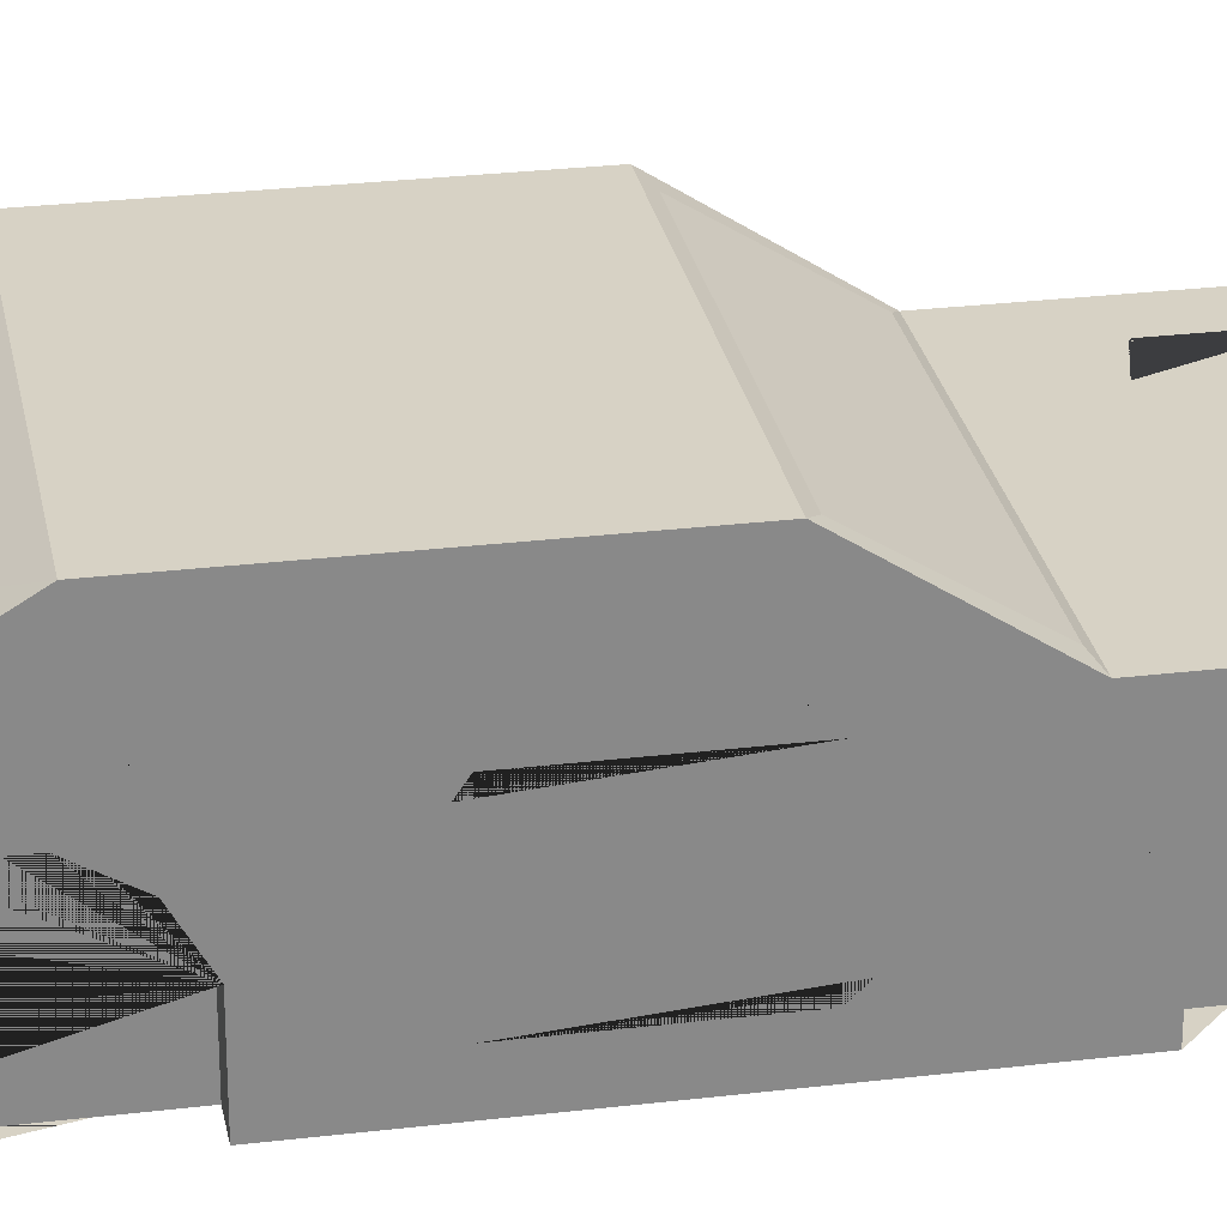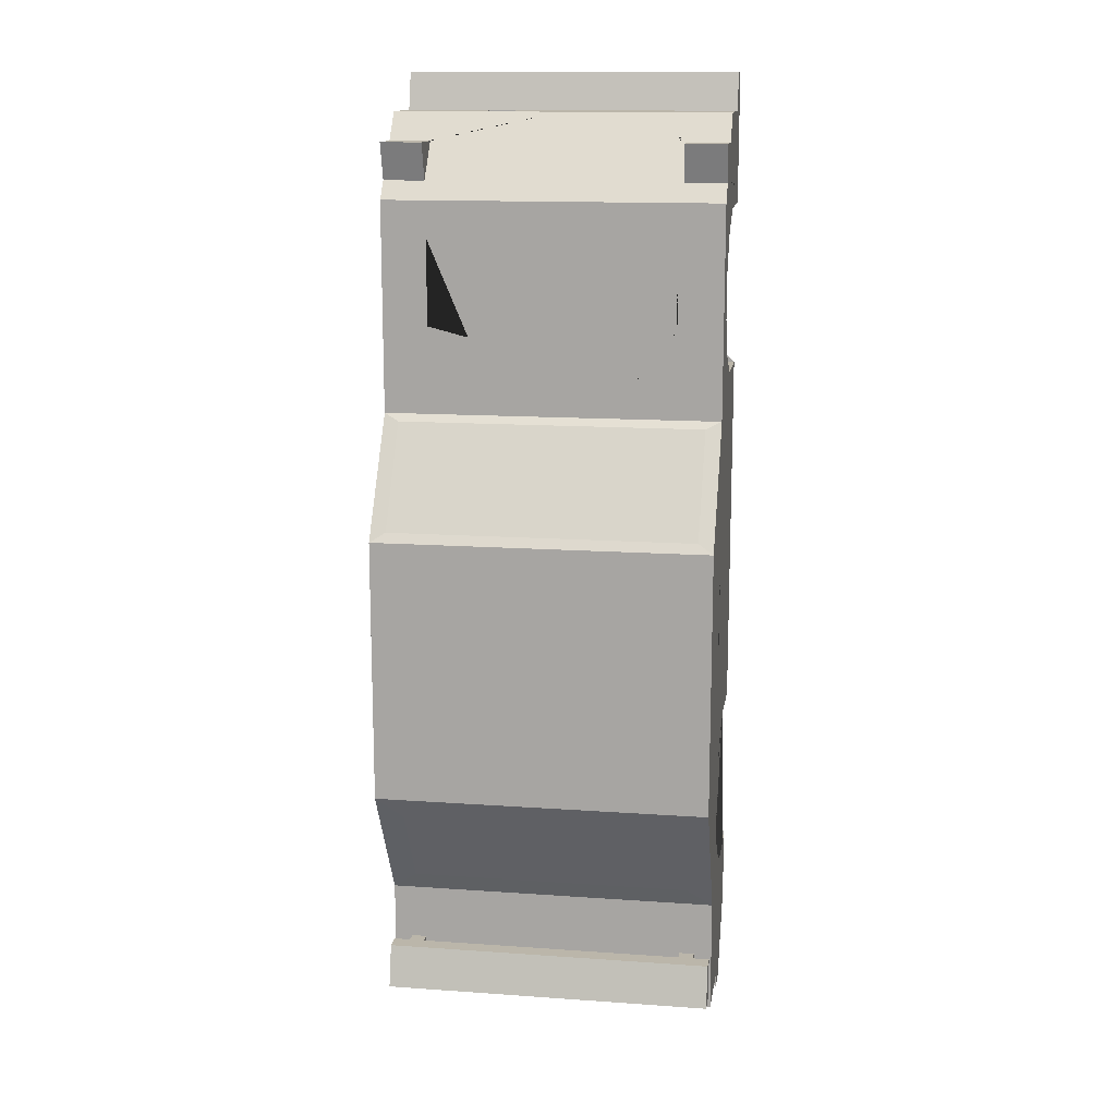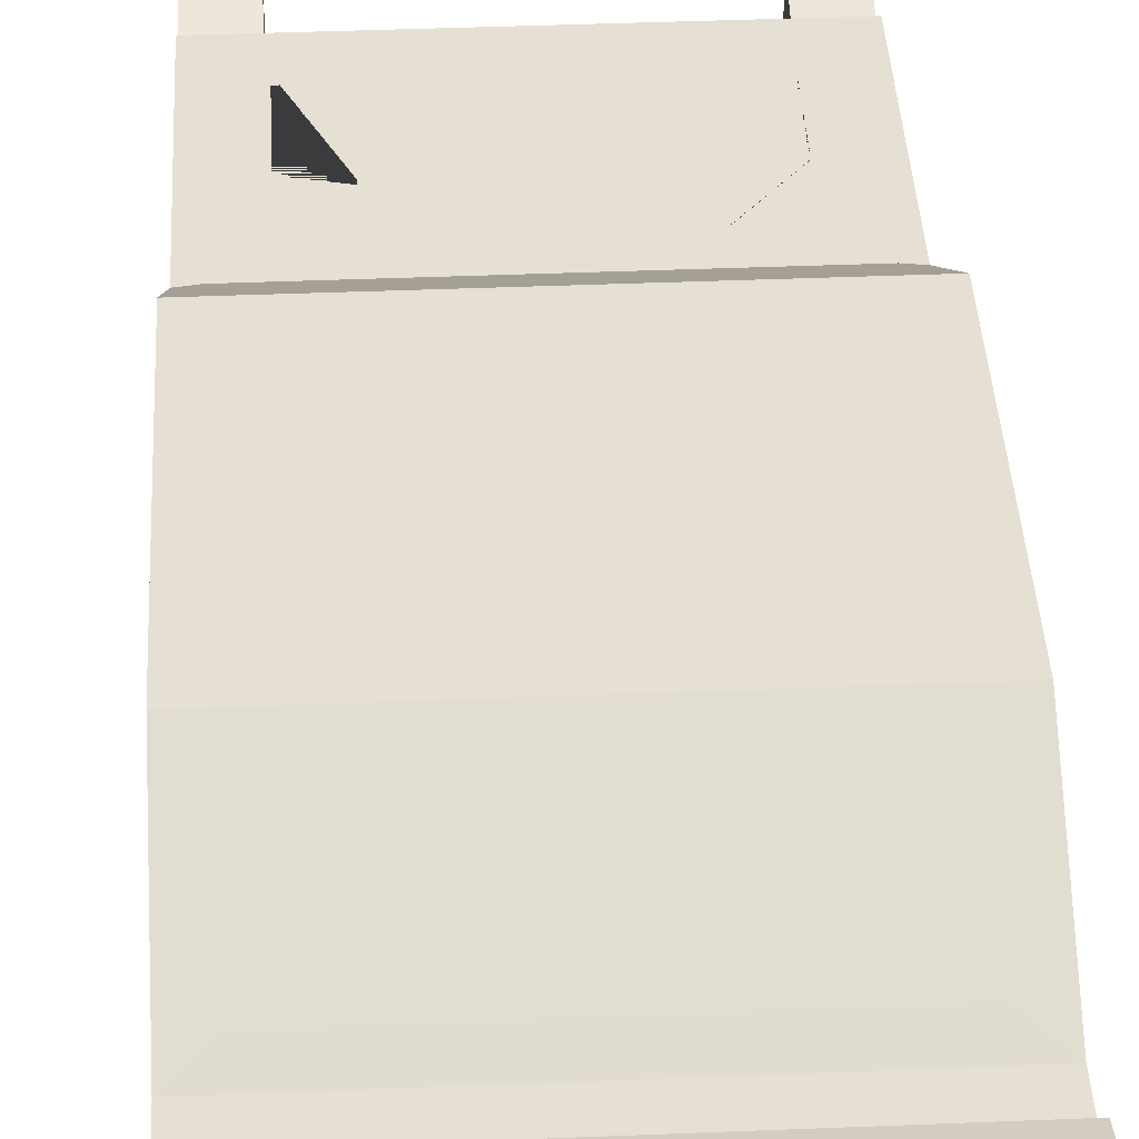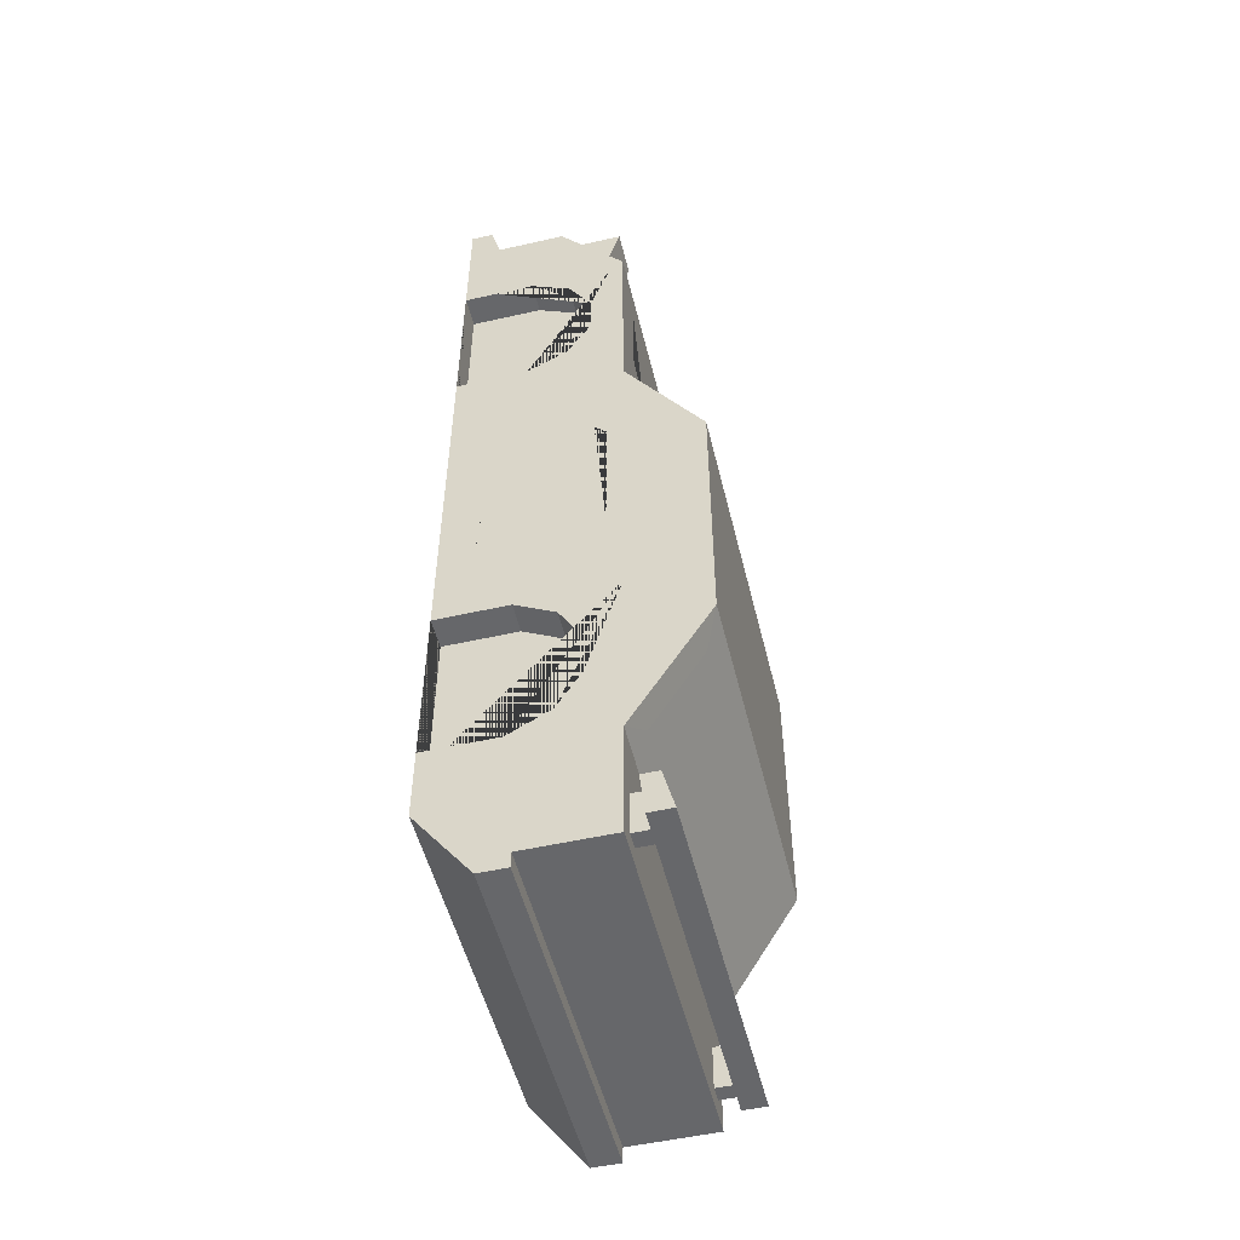
<metadata>
{"format":"obj","ext":"obj","renderer":"f3d","projection":"perspective","resolution":1024,"background":"white","views":[{"elev":27.2,"azim":-100.5,"up":"+Y"},{"elev":14.0,"azim":-171.2,"up":"+Z"},{"elev":38.2,"azim":177.0,"up":"+Y"},{"elev":-52.2,"azim":103.7,"up":"+Z"}]}
</metadata>
<code>
v -1.374 0.389 -2.775
v -1.374 0.7536 -2.775
v -1.374 1.072 -2.594
v -1.374 1.256 -2.282
v -1.374 1.256 -1.922
v -1.374 1.072 -1.609
v -1.374 0.7536 -1.429
v -1.374 0.389 -1.429
v -1.374 0.1867 1.54
v -1.374 0.7536 1.54
v -1.374 1.072 1.72
v -1.374 1.256 2.033
v -1.374 1.256 2.393
v -1.374 1.072 2.705
v -1.374 1.52 -2.883
v -1.374 1.52 -3.824
v -1.374 0.8462 -3.824
v 0 0.1867 2.886
v -1.374 0.1867 2.886
v -1.141 0.1867 2.886
v -1.141 0.1867 1.54
v -1.141 0.389 -1.429
v -1.141 0.389 -2.775
v -1.374 0.7536 2.886
v -1.374 0.1867 3.642
v -1.374 1.521 2.967
v -1.374 1.52 1.256
v 0 0.8462 -3.824
v 0 1.52 -3.824
v 0 0.1867 3.642
v 0 1.521 2.967
v -1.374 1.52 1.006
v -1.374 1.52 -2.03
v -1.162 1.62 -2.719
v -1.374 0.4423 3.642
v -1.374 2.136 -1.854
v -1.374 2.02 -1.786
v -1.374 2.136 0.3131
v -1.374 2.02 0.2923
v -1.249 1.574 1.198
v -1.162 2.021 -2.045
v 0 0.1867 3.951
v -1.374 0.1867 3.951
v 0 1.403 3.117
v -0.5802 1.403 3.117
v -1.037 1.405 3.114
v -1.374 0.3608 3.951
v -1.037 1.168 3.415
v -1.249 2.082 0.3878
v 0 0.3608 3.951
v -0.5802 1.352 3.182
v 0 1.352 3.182
v -0.9624 1.36 3.171
v -0.6742 1.358 3.174
v -0.6742 1.125 3.469
v -0.9624 1.125 3.469
v 0 0.4423 3.642
v 0 1.147 3.441
v -0.5802 1.147 3.441
v -0.5802 1.287 3.264
v 0 1.287 3.264
v 0 1.215 3.355
v -0.5802 1.215 3.355
v -1.141 0.7536 1.54
v -1.141 1.072 1.72
v -1.141 1.256 2.033
v -1.141 1.256 2.393
v -1.141 1.072 2.705
v -1.141 0.7536 2.886
v -1.141 0.7536 -2.775
v -1.141 1.072 -2.594
v -1.141 1.256 -2.282
v -1.141 1.256 -1.922
v -1.141 1.072 -1.609
v -1.141 0.7536 -1.429
v -1.374 1.52 -0.7033
v -1.374 1.52 -0.9917
v -0.9896 1.429 -3.824
v -1.305 1.429 -3.824
v -0.9896 1.125 -3.824
v -1.305 1.125 -3.824
v -0.6278 1.337 -3.824
v -0.6278 1.123 -3.824
v -0.8864 1.123 -3.824
v -0.8864 1.337 -3.824
v 0 1.197 -3.824
v 0 1.012 -3.824
v -0.3209 1.012 -3.824
v -0.3209 1.197 -3.824
v 0 0.1867 -3.352
v -1.374 0.1867 -3.352
v 0 0.8462 -3.951
v 0 0.6256 -3.951
v -1.374 0.6256 -3.951
v -1.374 0.8462 -3.951
v 1.374 0.389 -2.775
v 1.374 0.7536 -2.775
v 1.374 1.072 -2.594
v 1.374 1.256 -2.282
v 1.374 1.256 -1.922
v 1.374 1.072 -1.609
v 1.374 0.7536 -1.429
v 1.374 0.389 -1.429
v 1.374 0.1867 1.54
v 1.374 0.7536 1.54
v 1.374 1.072 1.72
v 1.374 1.256 2.033
v 1.374 1.256 2.393
v 1.374 1.072 2.705
v 1.374 1.52 -2.883
v 1.374 1.52 -3.824
v 1.374 0.8462 -3.824
v 1.374 0.1867 2.886
v 1.141 0.1867 2.886
v 1.141 0.1867 1.54
v 1.141 0.389 -1.429
v 1.141 0.389 -2.775
v 1.374 0.7536 2.886
v 1.374 0.1867 3.642
v 1.374 1.521 2.967
v 1.374 1.52 1.256
v 1.374 1.52 1.006
v 1.374 1.52 -2.03
v 1.162 1.62 -2.719
v 1.374 0.4423 3.642
v 1.374 2.136 -1.854
v 1.374 2.02 -1.786
v 1.374 2.136 0.3131
v 1.374 2.02 0.2923
v 1.249 1.574 1.198
v 1.162 2.021 -2.045
v 1.374 0.1867 3.951
v 0.5802 1.403 3.117
v 1.037 1.405 3.114
v 1.374 0.3608 3.951
v 1.037 1.168 3.415
v 1.249 2.082 0.3878
v 0.5802 1.352 3.182
v 0.9533 1.36 3.172
v 0.6662 1.357 3.174
v 0.6662 1.125 3.468
v 0.9533 1.125 3.468
v 0.5802 1.147 3.441
v 0.5802 1.287 3.264
v 0.5802 1.215 3.355
v 1.141 0.7536 1.54
v 1.141 1.072 1.72
v 1.141 1.256 2.033
v 1.141 1.256 2.393
v 1.141 1.072 2.705
v 1.141 0.7536 2.886
v 1.141 0.7536 -2.775
v 1.141 1.072 -2.594
v 1.141 1.256 -2.282
v 1.141 1.256 -1.922
v 1.141 1.072 -1.609
v 1.141 0.7536 -1.429
v 1.374 1.52 -0.7033
v 1.374 1.52 -0.9917
v 0.9896 1.429 -3.824
v 1.305 1.429 -3.824
v 0.9896 1.125 -3.824
v 1.305 1.125 -3.824
v 0.6278 1.337 -3.824
v 0.6278 1.123 -3.824
v 0.8864 1.123 -3.824
v 0.8864 1.337 -3.824
v 0.3209 1.012 -3.824
v 0.3209 1.197 -3.824
v 1.374 0.1867 -3.352
v 1.374 0.6256 -3.951
v 1.374 0.8462 -3.951
v -1.374 1.164 -1.766
v -1.374 0.9885 3.642
v 0 0.9885 3.642
v 1.374 0.9885 3.642
v -1.374 2.02 -0.7033
v -1.374 2.02 -0.9917
v 1.374 2.02 -0.7033
v 1.374 2.02 -0.9917
v -0.7324 0.9323 3.642
v -0.7324 0.5738 3.642
v 0 0.5639 3.642
v 0 0.9323 3.642
v 0.7324 0.5738 3.642
v 0.7324 0.9323 3.642
v 0 0.6414 3.642
v -0.6534 0.6414 3.642
v 0.6534 0.6414 3.642
v 0.6534 0.8577 3.642
v 0 0.8577 3.642
v -0.6534 0.8577 3.642
v 0 0.6414 3.541
v -0.6534 0.6414 3.541
v 0.6534 0.6414 3.541
v 0.6534 0.8577 3.541
v 0 0.8577 3.541
v -0.6534 0.8577 3.541
v -1.374 0.4423 2.886
v 1.374 0.4423 2.886
v -1.374 0.389 -3.203
v 1.374 0.389 -3.203
v -1.141 0.389 1.54
v -1.374 0.389 1.54
v 1.141 0.389 1.54
v 1.374 0.389 1.54
v 1.141 0.3856 2.886
v -1.141 0.499 2.886
v -1.374 0.1867 -2.775
v 0 0.1867 -2.775
v 1.374 0.1867 -2.775
v -1.374 0.1867 -1.429
v -1.141 0.1867 -1.429
v -1.141 0.1867 -2.775
v 1.141 0.1867 -2.775
v 1.141 0.1867 -1.429
v 1.374 0.1867 -1.429
v -1.374 1.168 3.415
v -1.374 1.405 3.114
v -1.374 1.168 3.114
v -1.374 1.405 2.853
v 1.374 1.405 3.114
v 1.374 1.168 3.415
v 1.374 1.405 2.853
v 1.374 1.168 3.114
v 0.917 2.136 -1.649
v 0.917 2.136 0.1082
v -0.917 2.136 -1.649
v -0.917 2.136 0.1082
v -1.374 1.52 -1.46
v -1.374 1.52 1.543
v 1.374 1.52 1.538
v 1.374 1.52 -1.399
v -1.374 1.396 -0.6734
v -1.374 0.4631 -0.6734
v -1.374 0.4631 0.4544
v -1.374 1.396 0.4544
v 1.374 1.396 0.4534
v 1.374 0.4631 0.4534
v 1.374 0.4631 -0.6619
v 1.374 1.396 -0.6619
v -1.363 1.646 -3.685
v -1.363 1.609 -3.339
v -1.363 1.831 -3.685
v -1.363 1.746 -3.339
v 1.363 1.831 -3.685
v 1.363 1.746 -3.339
v 1.363 1.646 -3.685
v 1.363 1.609 -3.339
v 1.226 1.646 -3.685
v 1.226 1.609 -3.339
v 1.104 1.646 -3.685
v 1.104 1.609 -3.339
v -1.226 1.646 -3.685
v -1.226 1.609 -3.339
v -1.104 1.646 -3.685
v -1.104 1.609 -3.339
v 1.226 1.489 -3.685
v 1.226 1.489 -3.339
v 1.104 1.489 -3.339
v 1.104 1.489 -3.685
v -1.104 1.489 -3.685
v -1.104 1.489 -3.339
v -1.226 1.489 -3.339
v -1.226 1.489 -3.685
v -1.249 1.981 0.5498
v 1.249 1.981 0.5498
v -1.374 1.491 3.415
v -1.037 1.491 3.415
v -1.374 1.168 3.415
v -1.037 1.168 3.415
v 1.374 1.168 3.415
v 1.037 1.168 3.415
v 1.374 1.491 3.415
v 1.037 1.491 3.415
v -1.347 1.462 3.415
v -1.063 1.462 3.415
v -1.347 1.196 3.415
v -1.063 1.196 3.415
v 1.349 1.195 3.415
v 1.06 1.195 3.415
v 1.349 1.463 3.415
v 1.06 1.463 3.415
v -1.374 1.301 -1.294
v -1.374 1.301 -0.7393
v -1.374 0.5584 -1.294
v -1.374 0.5584 -0.7393
v -1.374 0.5584 1.402
v -1.374 0.5584 0.5554
v -1.374 1.301 1.402
v -1.374 1.301 0.5554
v 1.374 1.301 1.402
v 1.374 1.301 0.5554
v 1.374 0.5584 1.402
v 1.374 0.5584 0.5554
v 1.374 0.5584 -1.294
v 1.374 0.5584 -0.7393
v 1.374 1.301 -1.294
v 1.374 1.301 -0.7393
v 1.374 1.151 1.402
v 1.374 1.151 0.5554
v 1.374 1.151 -0.7393
v 1.374 1.151 -1.294
v -1.374 1.151 -1.294
v -1.374 1.151 -0.7393
v -1.374 1.151 0.5554
v -1.374 1.151 1.402
v 1.374 1.031 0.5554
v 1.374 1.031 1.402
v 1.374 1.031 -0.7393
v 1.374 1.031 -1.294
v -1.374 1.031 0.5554
v -1.374 1.031 1.402
v -1.374 1.031 -1.294
v -1.374 1.031 -0.7393
v -1.374 0.8397 -0.7393
v -1.374 0.8397 -1.294
v -1.374 0.8397 0.5554
v -1.374 0.8397 1.402
v 1.374 0.8397 -0.7393
v 1.374 0.8397 -1.294
v 1.374 0.8397 0.5554
v 1.374 0.8397 1.402
v 1.374 0.7199 -0.7393
v 1.374 0.7199 -1.294
v 1.374 0.7199 0.5554
v 1.374 0.7199 1.402
v -1.374 0.7199 -1.294
v -1.374 0.7199 -0.7393
v -1.374 0.7199 0.5554
v -1.374 0.7199 1.402
v -1.374 0.9464 -3.721
v -1.374 0.9464 -2.935
v -1.374 1.358 -2.935
v -1.374 1.358 -3.721
v 1.374 0.9464 -3.721
v 1.374 1.358 -3.721
v 1.374 1.358 -2.935
v 1.374 0.9464 -2.935
v -1.374 0.8605 3.06
v -1.374 0.5337 3.06
v -1.374 0.5337 3.577
v -1.374 0.8605 3.577
v 1.374 0.8605 3.06
v 1.374 0.5337 3.06
v 1.374 0.8605 3.577
v 1.374 0.5337 3.577
v -1.374 0.7298 3.577
v -1.374 0.7298 3.06
v 1.374 0.7298 3.577
v 1.374 0.7298 3.06
v 1.374 0.671 3.06
v 1.374 0.671 3.577
v -1.374 0.671 3.577
v -1.374 0.671 3.06
v 1.374 1.193 -2.935
v 1.374 1.193 -3.721
v -1.374 1.193 -3.721
v -1.374 1.193 -2.935
v -1.374 1.119 -3.721
v -1.374 1.119 -2.935
v 1.374 1.119 -2.935
v 1.374 1.119 -3.721
v -0.6733 1.52 1.551
v -1.007 1.521 2.672
v 1.007 1.521 2.672
v 0.6733 1.52 1.551
v -1.007 1.521 1.969
v 1.007 1.521 1.969
v 0.6733 1.521 1.884
v -0.6733 1.521 1.884
v 1.007 1.521 2.287
v -1.007 1.521 2.287
v 1.007 1.521 2.377
v -1.007 1.521 2.377
f 7 230 33 15 1 2 3 4 5 173 6
f 358 359 334 335
f 18 19 20 21 9 212 213 214 209 210
f 15 33 230 77 76 32 27
f 92 93 94 95
f 16 15 110 111 29
f 79 78 80 81
f 19 18 30 25
f 15 27 32 76 77 230 33
f 48 218 174
f 36 15 33 37
f 27 38 39 32
f 177 76 32 39
f 41 34 15 36
f 25 30 42 43
f 44 31 26 45
f 35 25 43 47
f 38 36 37 178 177 39
f 49 38 27 40 266
f 266 267 137 49
f 47 43 42 50
f 44 45 51 52
f 45 46 53 54
f 35 47 50 57
f 55 56 48 174 175 59
f 46 48 56 53
f 52 51 60 61
f 55 54 53 56
f 175 58 59
f 58 52 61 62
f 51 59 63 60
f 63 62 61 60
f 59 58 62 63
f 203 204 9 21
f 11 10 64 65
f 12 11 65 66
f 13 12 66 67
f 14 13 67 68
f 24 14 68 69
f 19 199 208 20
f 21 20 208 69 68 67 66 65 64 203
f 2 1 23 70
f 3 2 70 71
f 4 3 71 72
f 5 4 72 73
f 6 173 5 73 74
f 7 6 74 75
f 8 7 75 22
f 23 22 75 74 73 72 71 70
f 16 29 78 79
f 82 83 84 85
f 28 17 81 80
f 17 16 79 81
f 86 87 88 89
f 28 80 84 83
f 80 78 85 84
f 78 29 82 85
f 29 28 87 86
f 28 83 88 87
f 83 82 89 88
f 82 29 86 89
f 210 209 91 90
f 90 91 94 93
f 17 28 92 95
f 120 222 224
f 112 202 170 171 172
f 104 115 114 113 18 210 211 215 216 217
f 110 121 122 158 159 233 123
f 92 172 171 93
f 161 163 162 160
f 113 119 30 18
f 110 123 233 159 158 122 121
f 124 110 15 34
f 134 222 120 133
f 126 127 123 110
f 121 122 129 128
f 123 127 180 159 233
f 27 121 130 40
f 131 124 34 41
f 131 126 110 124
f 119 132 42 30
f 44 133 120 31
f 125 135 132 119
f 128 129 179 180 127 126
f 137 267 130 121 128
f 126 131 41 36
f 135 50 42 132
f 44 52 138 133
f 133 140 139 134
f 125 57 50 135
f 175 176 136 142 141 143
f 134 139 142 136
f 227 226 228 229
f 137 128 38 49
f 52 61 144 138
f 141 142 139 140
f 175 143 58
f 58 62 61 52
f 138 144 145 143
f 145 144 61 62
f 143 145 62 58
f 105 146 205 206
f 106 147 146 105
f 107 148 147 106
f 108 149 148 107
f 109 150 149 108
f 118 151 150 109
f 200 207 151 118
f 115 205 146 147 148 149 150 151 207 114
f 97 152 117 96
f 98 153 152 97
f 99 154 153 98
f 100 155 154 99
f 101 156 155 100
f 102 157 156 101
f 103 116 157 102
f 117 152 153 154 155 156 157 116
f 111 161 160 29
f 164 167 166 165
f 28 162 163 112
f 112 163 161 111
f 86 169 168 87
f 28 165 166 162
f 162 166 167 160
f 160 167 164 29
f 29 86 87 28
f 28 87 168 165
f 165 168 169 164
f 164 169 86 29
f 210 90 170 211
f 90 93 171 170
f 112 172 92 28
f 133 138 143 141 140
f 51 45 54 55 59
f 178 77 76 177
f 33 230 77 178 37
f 158 179 129 122
f 159 180 179 158
f 35 199 19 25
f 105 232 120 224 108 107 106
f 175 174 181 184
f 176 175 184 186
f 35 57 183 182
f 57 125 185 183
f 35 182 181 174
f 125 176 186 185
f 194 193 195 196 197 198
f 182 183 187 188
f 183 185 189 187
f 185 186 190 189
f 186 184 191 190
f 184 181 192 191
f 181 182 188 192
f 188 187 193 194
f 187 189 195 193
f 189 190 196 195
f 190 191 197 196
f 191 192 198 197
f 192 188 194 198
f 9 204 8 212
f 200 125 119 113
f 10 204 203 64
f 26 221 219
f 206 205 115 104
f 103 206 104 217
f 113 114 207 200
f 208 199 24 69
f 1 201 91 209
f 202 96 211 170
f 8 22 213 212
f 22 23 214 213
f 23 1 209 214
f 96 117 215 211
f 117 116 216 215
f 116 103 217 216
f 26 219 46 45
f 219 221 220 218
f 277 276 278 279
f 176 223 136
f 223 225 224 222
f 281 280 282 283
f 354 355 341 342
f 221 13 14 24 199 220
f 350 351 344 346
f 108 224 225 200 118 109
f 370 371 368 369
f 128 126 226 227
f 126 36 228 226
f 36 38 229 228
f 38 128 227 229
f 234 235 236 237
f 231 10 11 12 13 221 26
f 238 239 240 241
f 233 102 101 100 99 98 97 96 110 123
f 285 284 304 305
f 306 307 290 291
f 293 292 300 301
f 302 303 298 299
f 356 357 337 338
f 91 201 17 95 94
f 242 243 245 244
f 244 245 247 246
f 246 247 249 248
f 254 255 243 242
f 243 255 257 253 251 249 247 245
f 248 250 252 256 254 242 244 246
f 248 249 251 250
f 258 259 260 261
f 262 263 264 265
f 257 256 252 253
f 250 251 259 258
f 251 253 260 259
f 253 252 261 260
f 252 250 258 261
f 256 257 263 262
f 257 255 264 263
f 255 254 265 264
f 254 256 262 265
f 130 267 266 40
f 46 219 268 269
f 219 218 270 268
f 218 48 271 270
f 48 46 269 271
f 136 223 272 273
f 223 222 274 272
f 222 134 275 274
f 134 136 273 275
f 269 268 276 277
f 268 270 278 276
f 270 271 279 278
f 271 269 277 279
f 273 272 280 281
f 272 274 282 280
f 274 275 283 282
f 275 273 281 283
f 284 230 7 8 286 328 317 314 304
f 235 287 286 8 204 288 289 236
f 235 234 285 305 315 316 329 287
f 288 204 10 231 290 307 313 319 331
f 237 291 290 231 27 32 76 77 230 284 285 234
f 237 236 289 330 318 312 306 291
f 292 232 105 206 294 327 323 309 300
f 240 239 295 294 206 103 296 297
f 239 238 293 301 308 322 326 295
f 296 103 102 233 298 303 311 321 325
f 241 299 298 233 159 158 122 121 232 292 293 238
f 241 240 297 324 320 310 302 299
f 326 327 294 295
f 310 311 303 302
f 305 304 314 315
f 312 313 307 306
f 301 300 309 308
f 320 321 311 310
f 318 319 313 312
f 316 317 328 329
f 315 314 317 316
f 330 331 319 318
f 324 325 321 320
f 308 309 323 322
f 297 296 325 324
f 322 323 327 326
f 329 328 286 287
f 289 288 331 330
f 332 17 201 1 333
f 1 15 334 359 361 333
f 15 16 335 334
f 16 17 332 360 358 335
f 112 111 337 357 363 336
f 111 110 338 337
f 110 96 339 362 356 338
f 339 96 202 112 336
f 220 199 341 355 349 340
f 199 35 342 341
f 35 174 343 348 354 342
f 343 174 218 220 340
f 200 225 344 351 352 345
f 344 225 223 176 346
f 176 125 347 353 350 346
f 125 200 345 347
f 340 349 348 343
f 345 352 353 347
f 353 352 351 350
f 348 349 355 354
f 362 363 357 356
f 360 361 359 358
f 332 333 361 360
f 336 363 362 339
f 364 27 231 26 365 375 373 368 371
f 365 26 31 120 366
f 366 120 232 121 367 370 369 372 374
f 121 27 364 367
f 374 375 365 366
f 364 371 370 367
f 369 368 373 372
f 372 373 375 374

</code>
